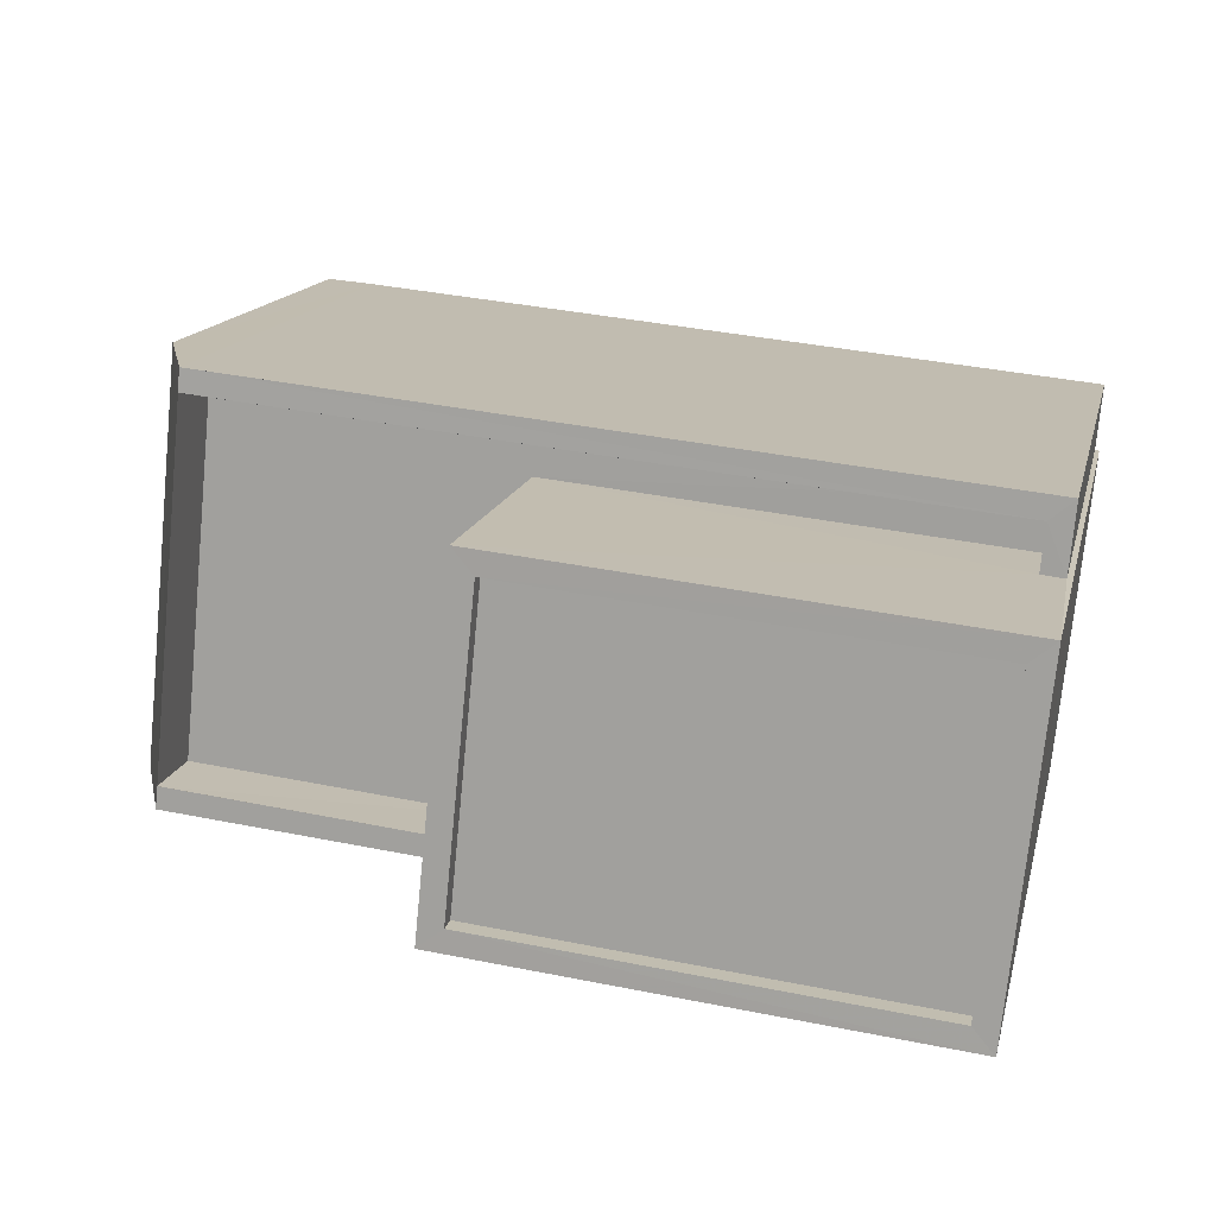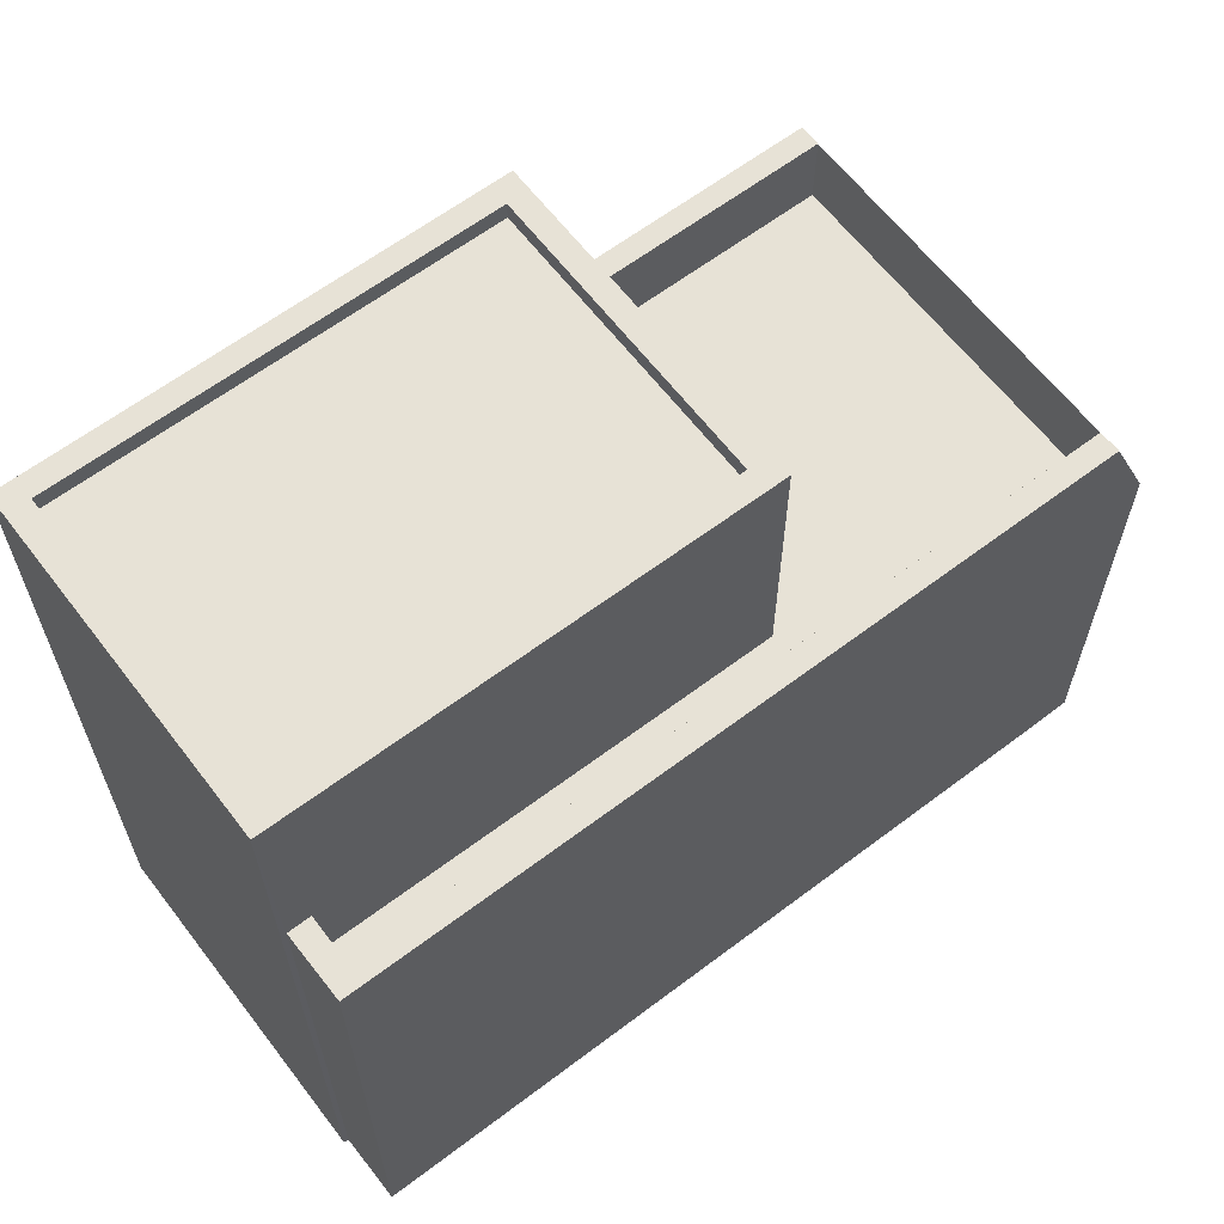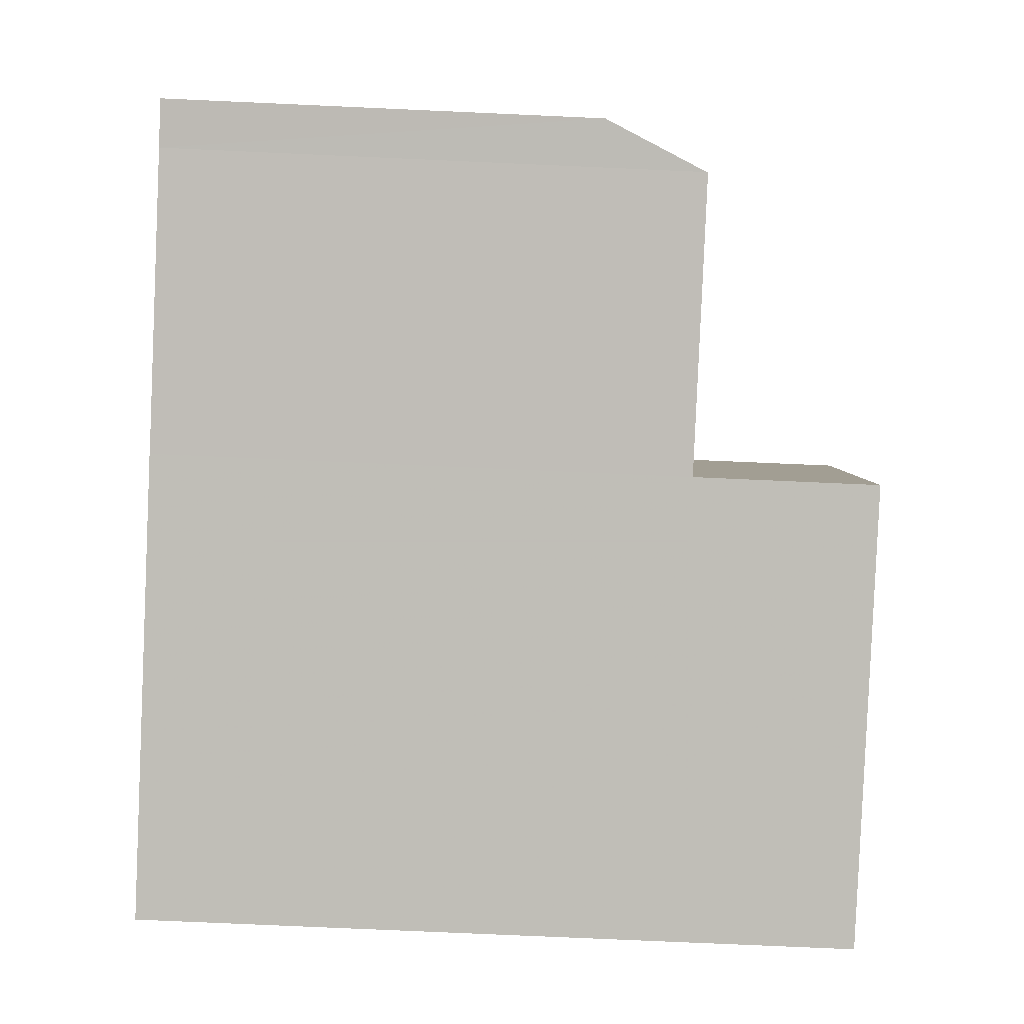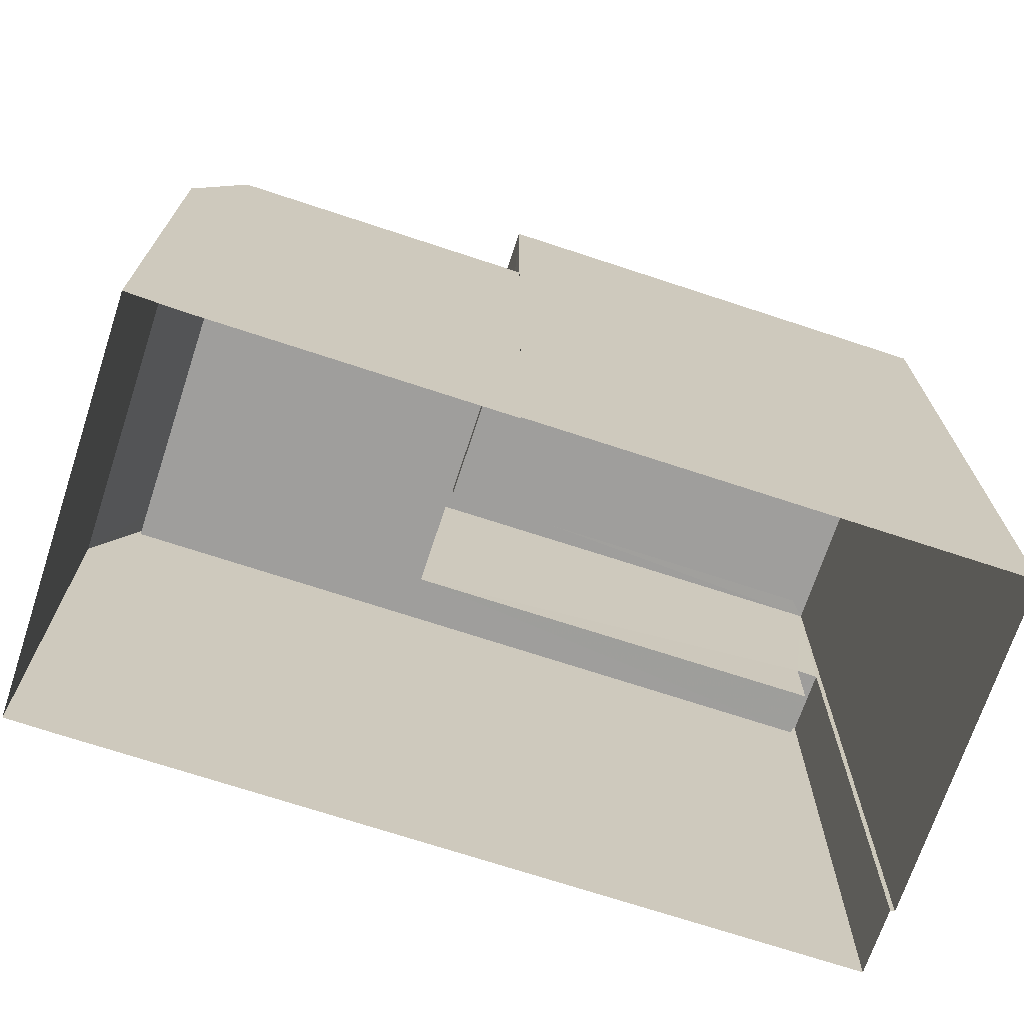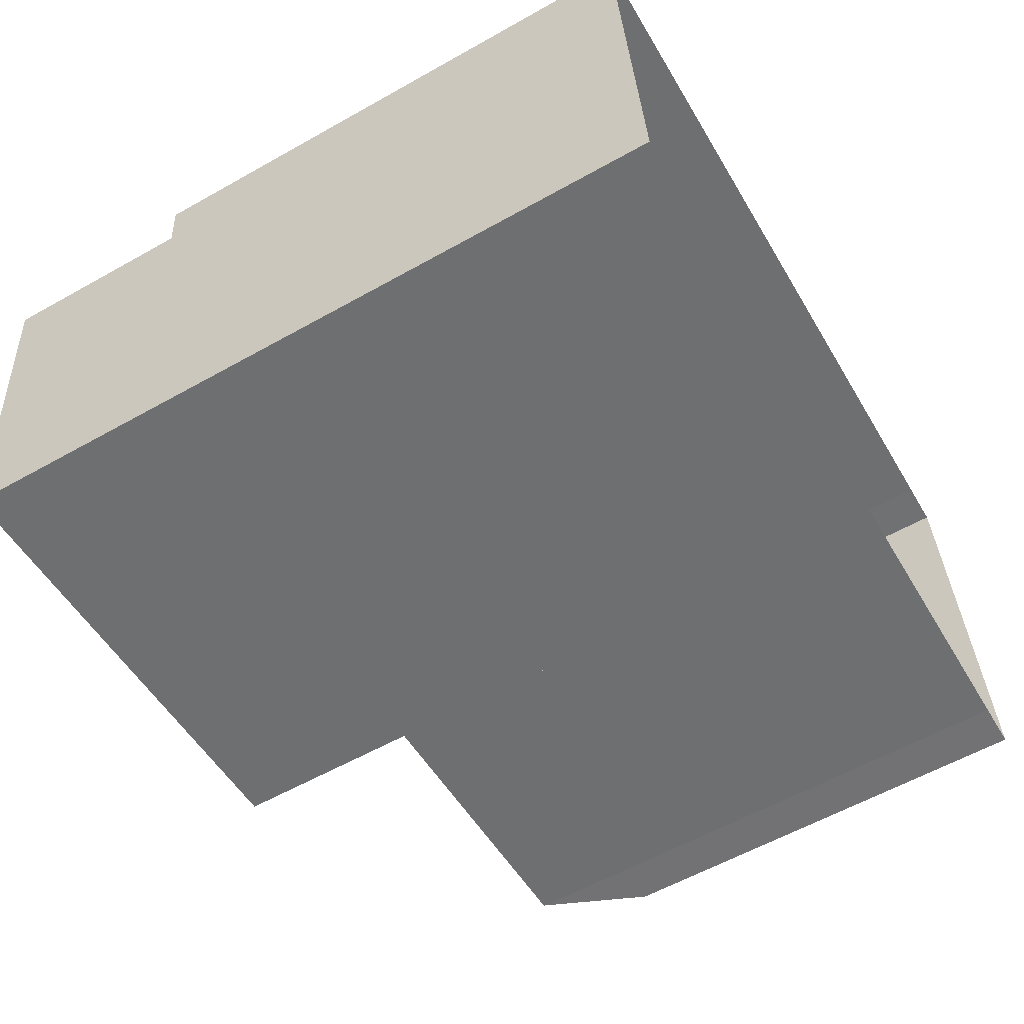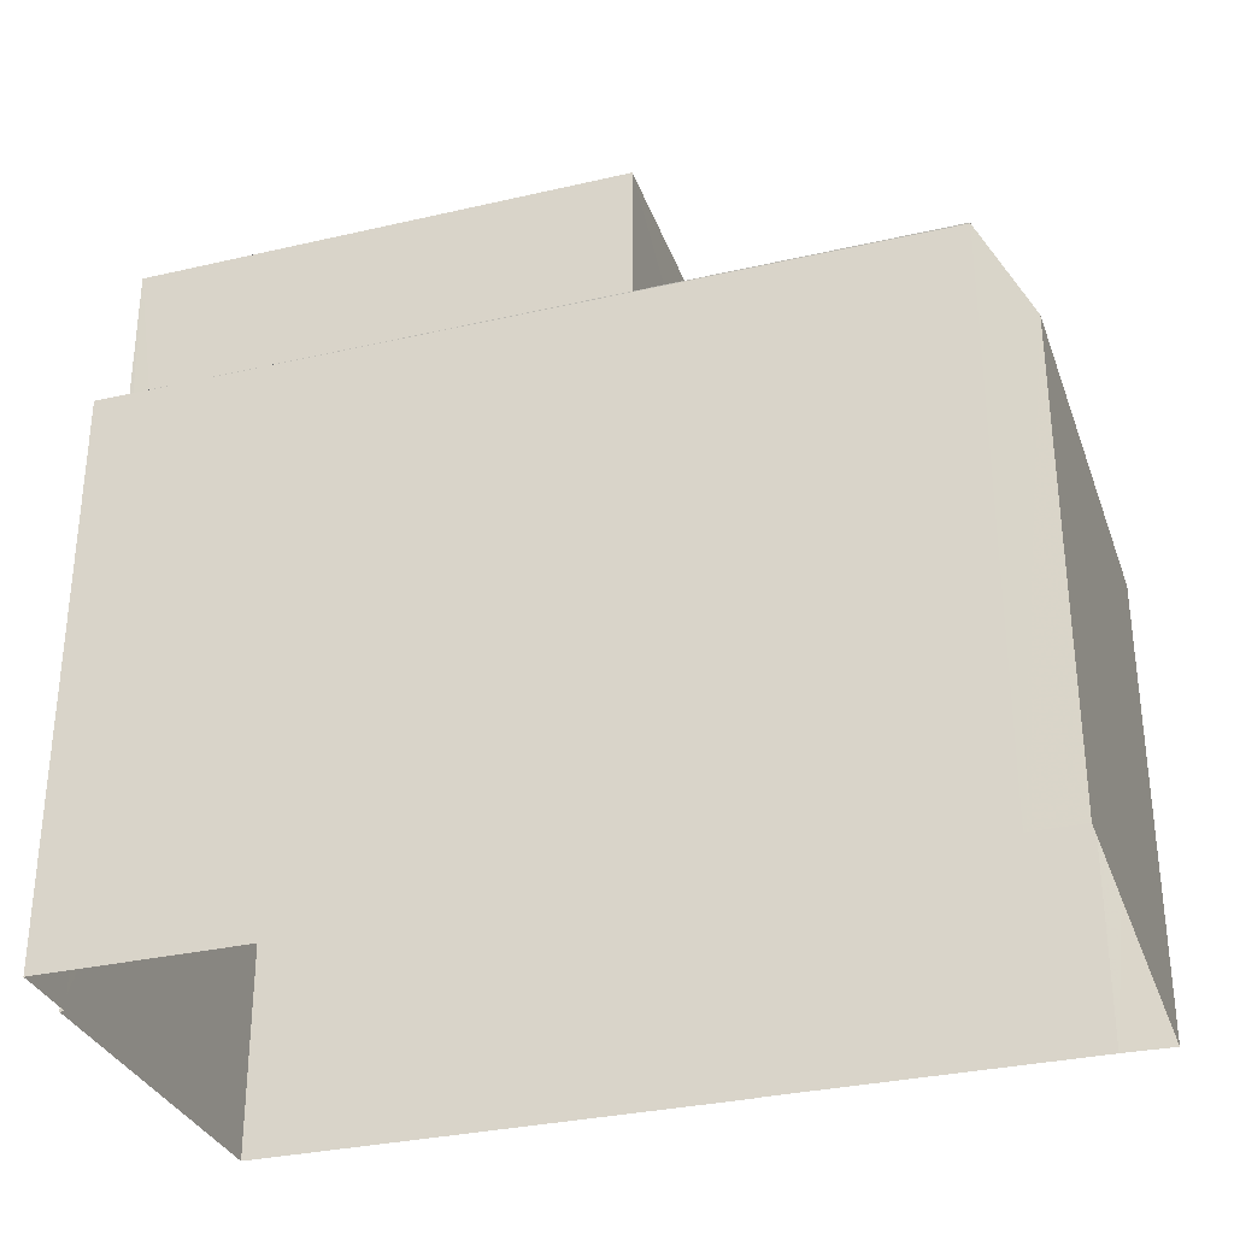
<metadata>
{"format":"obj","ext":"obj","renderer":"f3d","projection":"perspective","resolution":1024,"background":"white","views":[{"elev":14.9,"azim":12.7,"up":"+Y"},{"elev":63.0,"azim":136.8,"up":"+Z"},{"elev":-79.7,"azim":-92.5,"up":"+Y"},{"elev":-70.9,"azim":-24.1,"up":"+Z"},{"elev":-59.4,"azim":120.0,"up":"+Y"},{"elev":-31.8,"azim":-167.8,"up":"+Z"}]}
</metadata>
<code>
v -8.884e+04 -9.883e+04 8.646
v -8.883e+04 -9.883e+04 8.646
v -8.884e+04 -9.884e+04 8.646
v -8.884e+04 -9.884e+04 8.646
v -8.884e+04 -9.883e+04 8.646
v -8.884e+04 -9.884e+04 8.646
v -8.883e+04 -9.883e+04 8.646
v -8.883e+04 -9.883e+04 8.646
v -8.883e+04 -9.884e+04 8.645
v -8.884e+04 -9.884e+04 8.646
v -8.883e+04 -9.883e+04 15.96
v -8.884e+04 -9.883e+04 15.96
v -8.883e+04 -9.883e+04 15.96
v -8.884e+04 -9.883e+04 15.96
v -8.883e+04 -9.883e+04 15.96
v -8.883e+04 -9.883e+04 15.96
v -8.883e+04 -9.884e+04 18.49
v -8.883e+04 -9.883e+04 18.49
v -8.884e+04 -9.884e+04 18.49
v -8.883e+04 -9.883e+04 18.49
v -8.883e+04 -9.884e+04 18.49
v -8.883e+04 -9.883e+04 18.49
v -8.883e+04 -9.883e+04 18.49
v -8.883e+04 -9.884e+04 18.49
v -8.883e+04 -9.883e+04 18.24
v -8.883e+04 -9.884e+04 18.24
v -8.883e+04 -9.884e+04 18.24
v -8.883e+04 -9.883e+04 18.24
v -8.884e+04 -9.884e+04 15.96
v -8.884e+04 -9.884e+04 15.96
v -8.884e+04 -9.884e+04 15.96
v -8.884e+04 -9.884e+04 15.96
v -8.883e+04 -9.883e+04 14.96
v -8.883e+04 -9.883e+04 14.96
v -8.883e+04 -9.883e+04 14.96
v -8.884e+04 -9.884e+04 14.96
v -8.884e+04 -9.884e+04 14.96
v -8.884e+04 -9.883e+04 14.96
v -8.884e+04 -9.884e+04 15.94
v -8.884e+04 -9.884e+04 14.56
v -8.884e+04 -9.884e+04 15.94
v -8.884e+04 -9.883e+04 14.56
v -8.884e+04 -9.883e+04 15.95
v -8.884e+04 -9.883e+04 15.95
f 1 2 3
f 4 5 1
f 6 5 4
f 7 8 9
f 3 2 7
f 10 3 9
f 4 1 3
f 3 7 9
f 11 12 13
f 12 14 13
f 15 11 13
f 16 15 13
f 17 18 19
f 18 20 19
f 21 22 23
f 24 21 23
f 22 20 18
f 23 22 18
f 17 19 21
f 24 17 21
f 25 26 27
f 25 28 26
f 29 30 31
f 32 29 31
f 33 34 35
f 36 35 37
f 37 35 38
f 35 34 38
f 39 40 41
f 40 39 42
f 43 42 44
f 42 39 44
f 21 19 10
f 9 21 10
f 23 25 27
f 24 23 27
f 39 32 31
f 39 41 32
f 33 35 16
f 7 15 8
f 35 20 16
f 8 15 22
f 16 20 22
f 15 16 22
f 17 26 28
f 18 17 28
f 30 20 35
f 19 20 30
f 3 10 29
f 35 36 30
f 10 19 29
f 29 19 30
f 44 34 13
f 13 14 44
f 38 34 44
f 31 30 39
f 39 36 37
f 39 30 36
f 39 38 44
f 39 37 38
f 17 27 26
f 17 24 27
f 40 6 4
f 41 40 4
f 11 15 7
f 2 11 7
f 12 11 43
f 43 2 1
f 43 11 2
f 43 14 12
f 43 44 14
f 16 13 34
f 33 16 34
f 40 5 6
f 40 42 5
f 21 9 8
f 22 21 8
f 18 28 25
f 23 18 25
f 42 1 5
f 42 43 1
f 4 3 41
f 41 29 32
f 41 3 29

</code>
